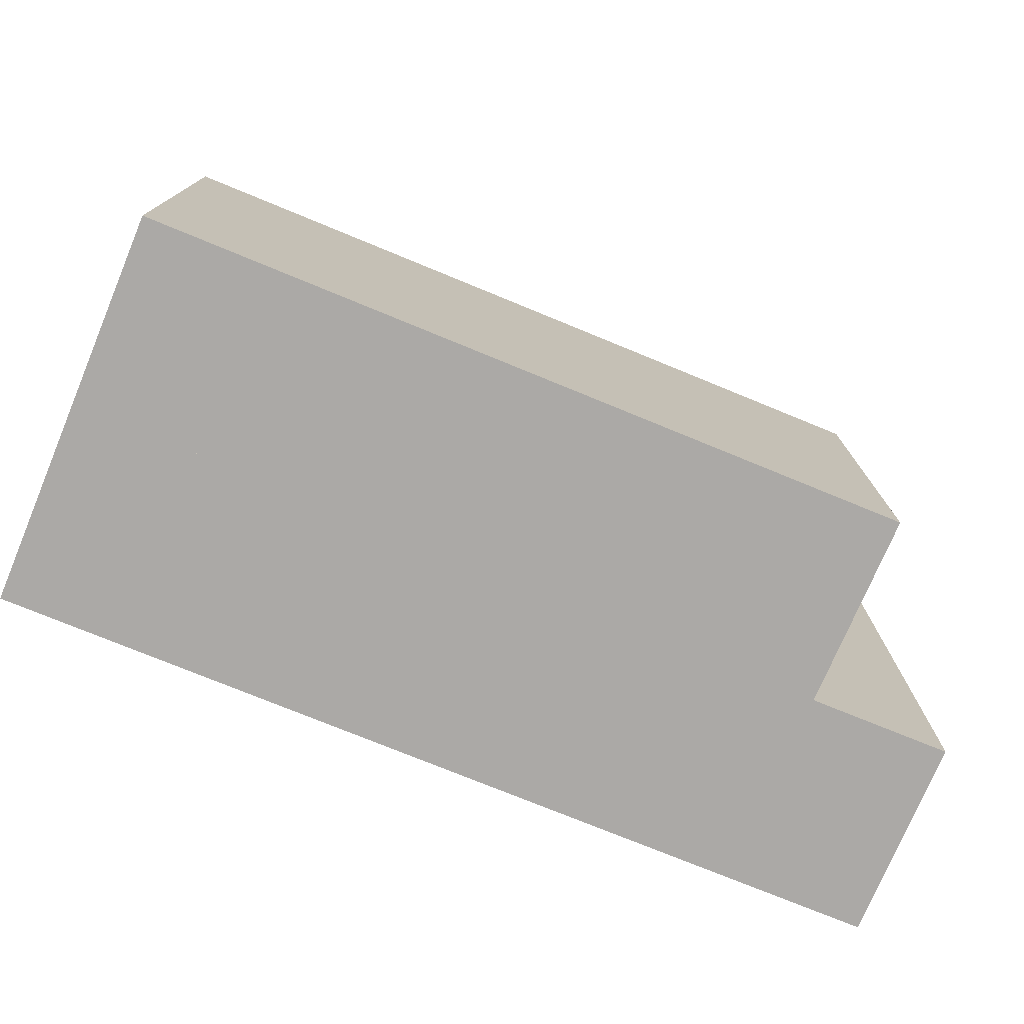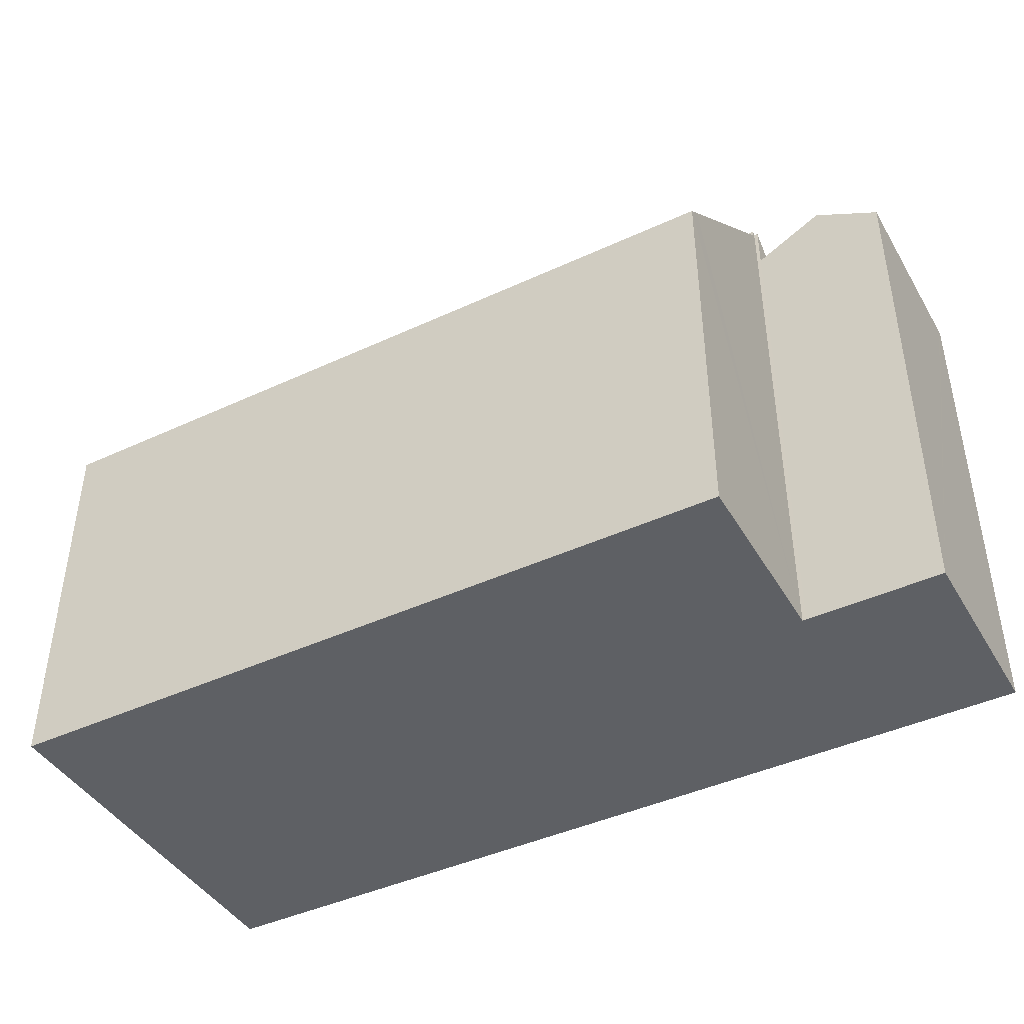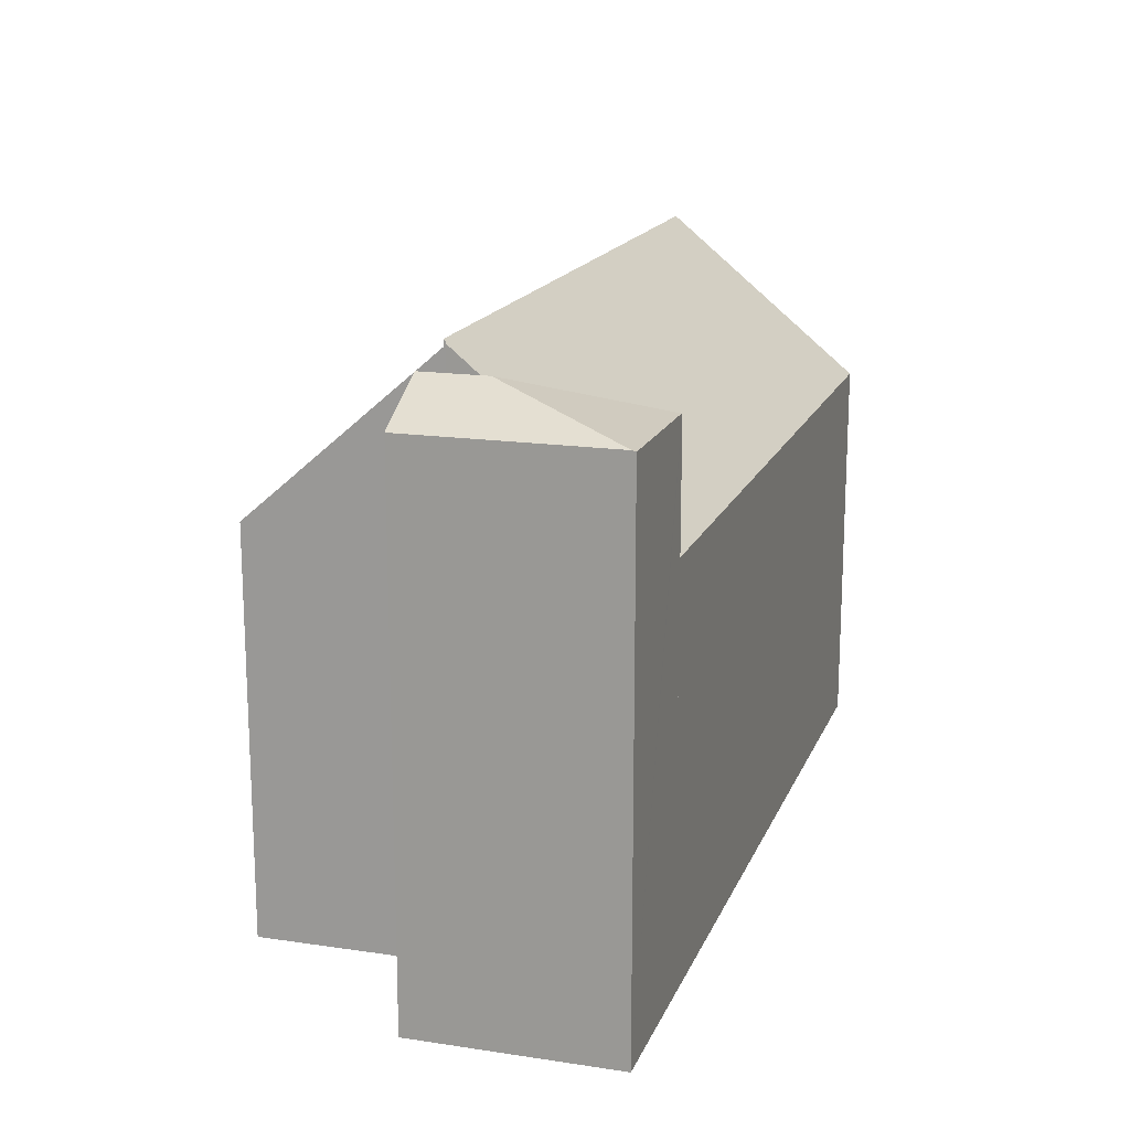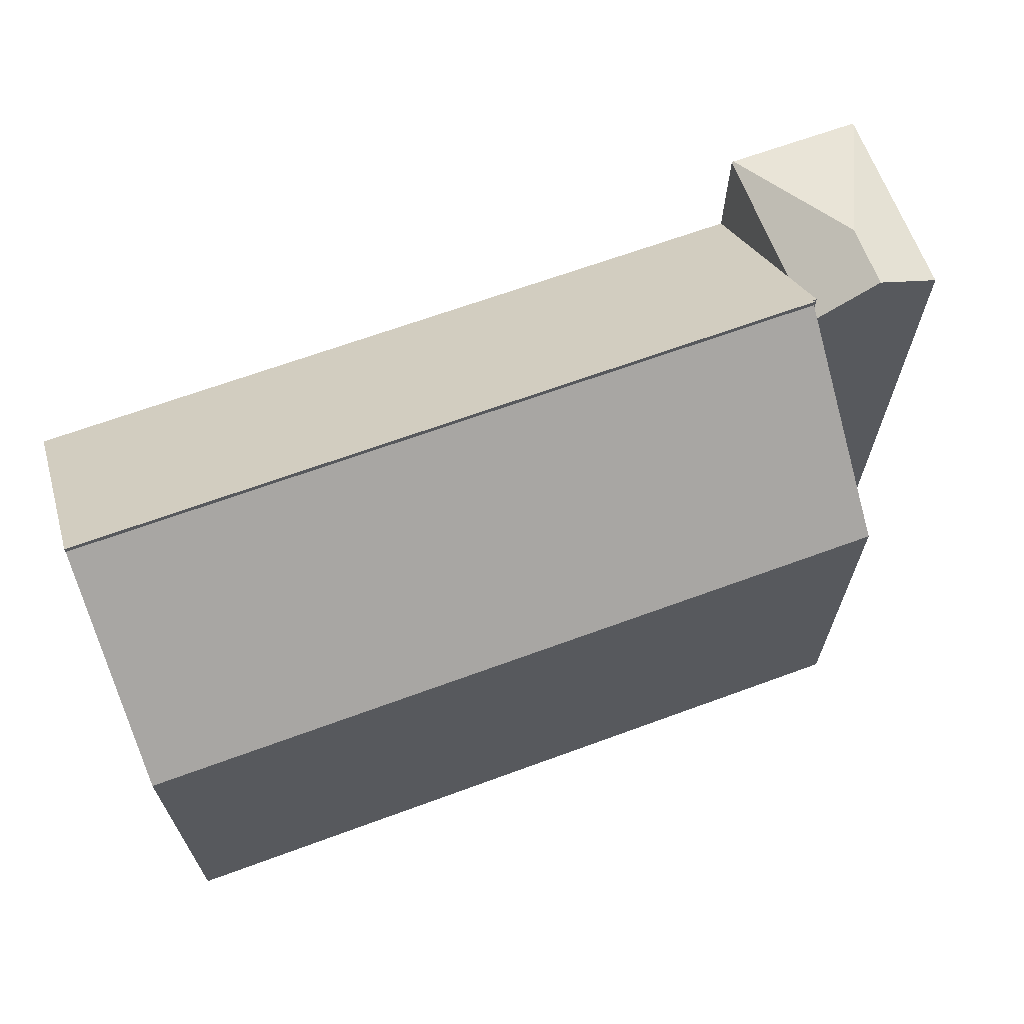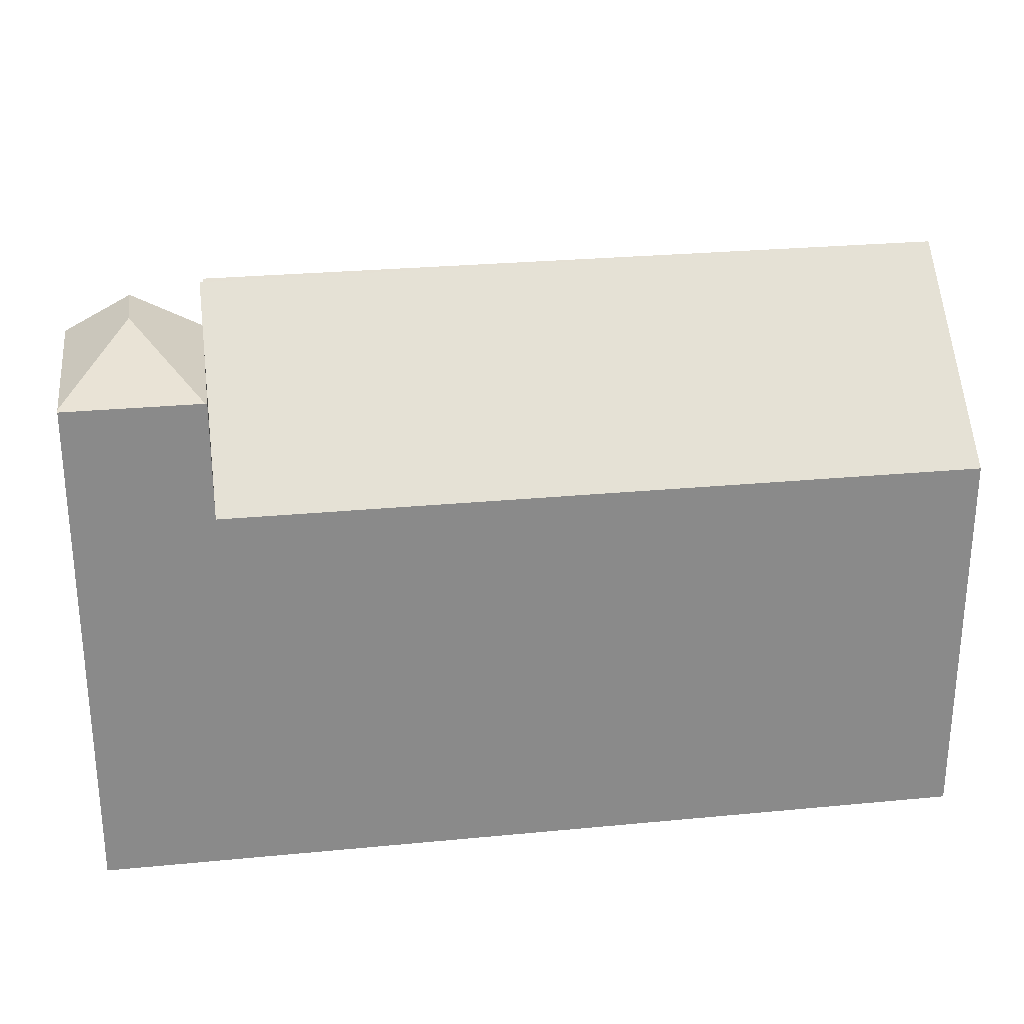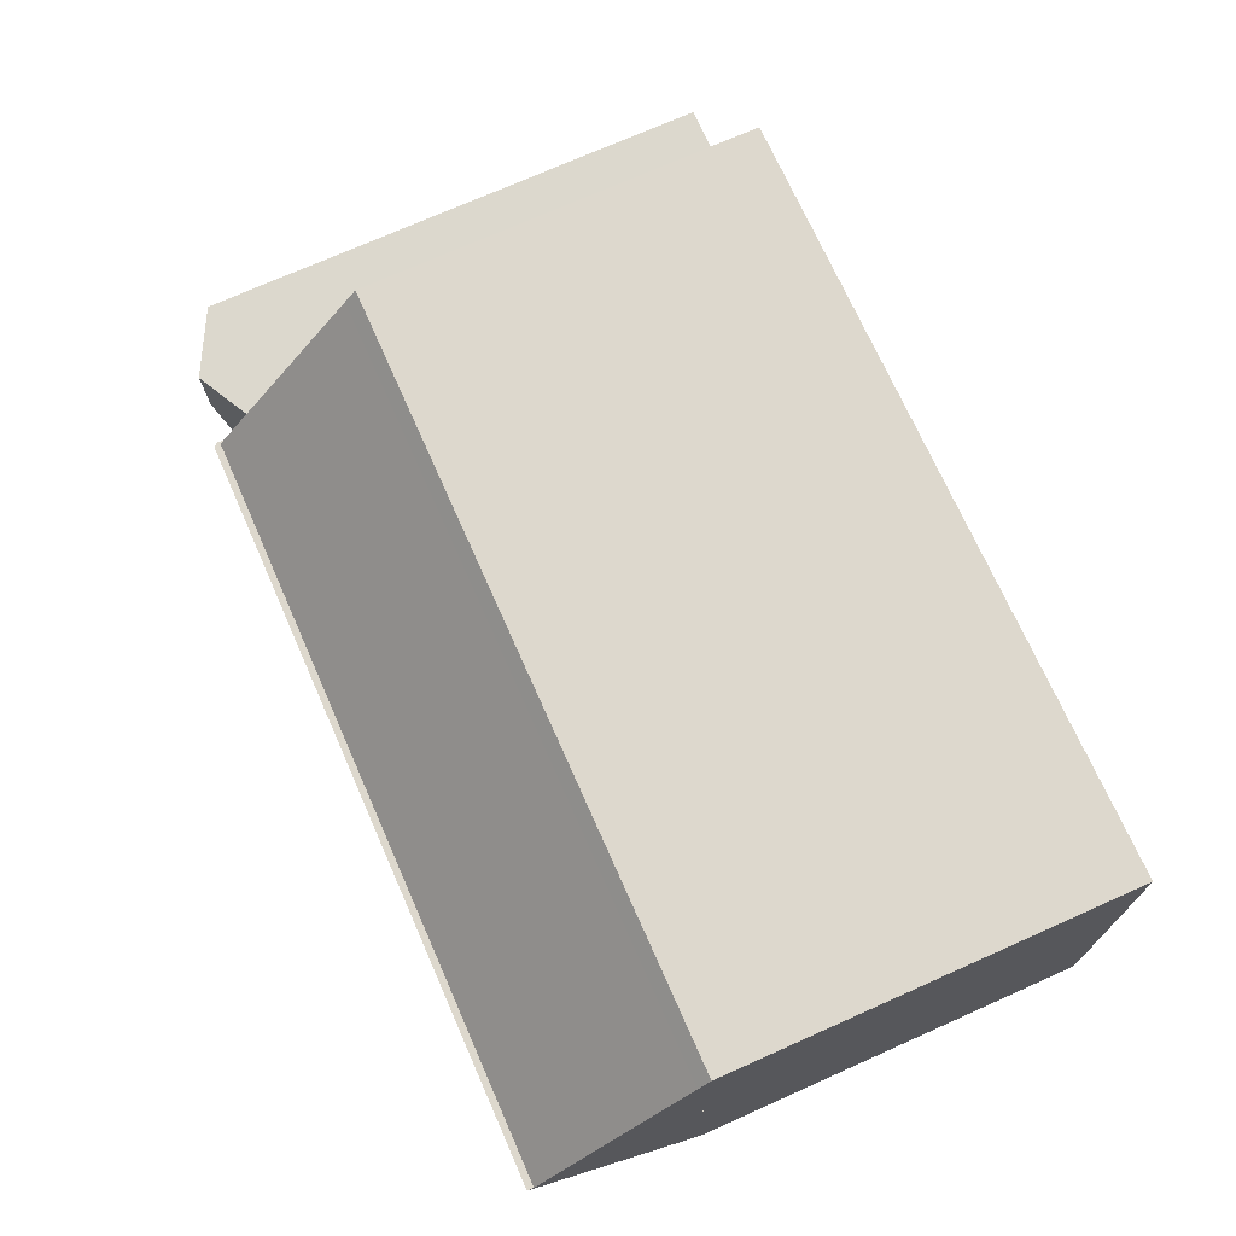
<metadata>
{"format":"obj","ext":"obj","renderer":"f3d","projection":"perspective","resolution":1024,"background":"white","views":[{"elev":-75.6,"azim":-20.2,"up":"+Y"},{"elev":-42.9,"azim":31.0,"up":"+Y"},{"elev":16.7,"azim":109.4,"up":"+Y"},{"elev":66.5,"azim":-18.1,"up":"+Y"},{"elev":26.9,"azim":173.6,"up":"+Y"},{"elev":74.0,"azim":-113.9,"up":"+Z"}]}
</metadata>
<code>
v  20.43 13.76 3.108
v  20.31 13.79 -0.751
v  20.26 13.76 -0.749
v  22.29 14.74 2.82
v  20.5 13.76 4.595
v  22.37 14.74 4.53
v  23.91 13.81 -0.783
v  24.14 13.81 4.469
v  23.9 13.79 -0.883
v  23.9 5.407e-17 -0.883
v  20.26 4.586e-17 -0.749
v  20.31 4.599e-17 -0.751
v  20.5 -2.814e-16 4.595
v  20.43 -1.903e-16 3.108
v  24.14 -2.736e-16 4.469
v  22.37 -2.774e-16 4.53
v  23.91 4.794e-17 -0.783
v  20.4 14.99 4.599
v  20.5 14.99 4.595
v  0.236 15.06 5.426
v  20.4 15.06 4.681
v  0 10.57 6.473e-16
v  20.26 10.57 -0.749
v  0.236 -3.322e-16 5.426
v  0 0 0
v  20.4 -2.866e-16 4.681
v  20.4 -2.816e-16 4.599
v  20.63 10.83 9.35
v  0.456 10.51 10.47
v  20.65 10.51 9.715
v  0.44 10.82 10.1
v  20.4 14.88 4.681
v  0.236 14.89 5.426
v  0.456 -6.409e-16 10.47
v  0.44 -6.186e-16 10.1
v  20.65 -5.949e-16 9.715
v  20.63 -5.725e-16 9.35
g defaultobject
f 1 2 3
f 2 1 4
f 4 1 5
f 4 5 6
f 7 6 8
f 6 7 4
f 9 4 7
f 4 9 2
f 10 2 9
f 2 10 3
f 3 10 11
f 11 10 12
f 11 1 3
f 1 11 5
f 5 11 13
f 13 11 14
f 5 8 6
f 8 5 13
f 8 13 15
f 15 13 16
f 15 7 8
f 7 15 9
f 9 15 10
f 10 15 17
f 14 16 13
f 16 14 11
f 16 11 15
f 15 11 17
f 17 11 12
f 17 12 10
f 1 18 19
f 18 20 21
f 20 18 22
f 22 18 1
f 22 1 23
f 22 24 20
f 24 22 25
f 24 21 20
f 21 24 26
f 18 13 19
f 13 18 27
f 26 18 21
f 18 26 27
f 13 1 19
f 1 13 23
f 23 13 11
f 11 13 14
f 11 22 23
f 22 11 25
f 24 27 26
f 27 14 13
f 14 27 11
f 11 27 25
f 25 27 24
f 28 29 30
f 29 28 31
f 31 28 32
f 31 32 33
f 24 31 33
f 31 24 29
f 29 24 34
f 34 24 35
f 29 36 30
f 36 29 34
f 28 26 32
f 26 28 30
f 26 30 36
f 26 36 37
f 32 24 33
f 24 32 26
f 35 36 34
f 36 35 24
f 36 24 37
f 37 24 26

</code>
